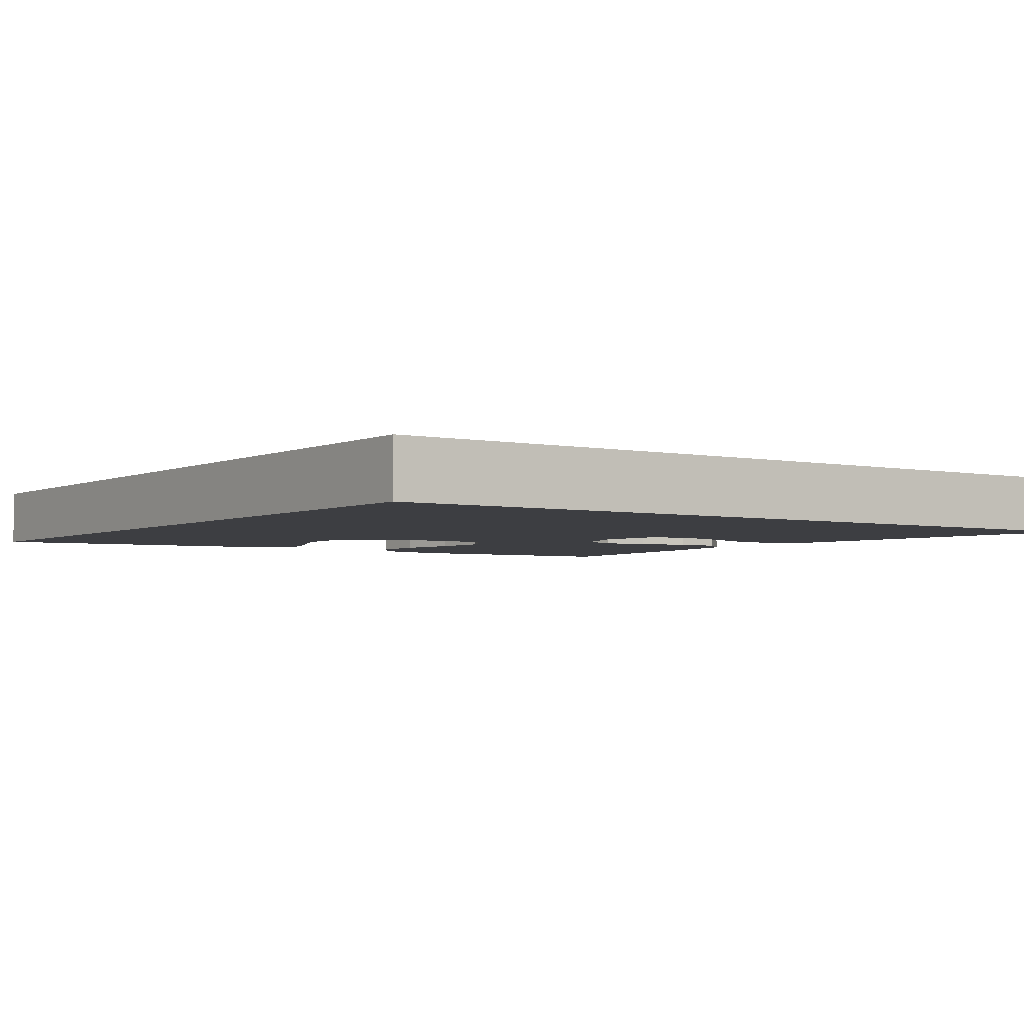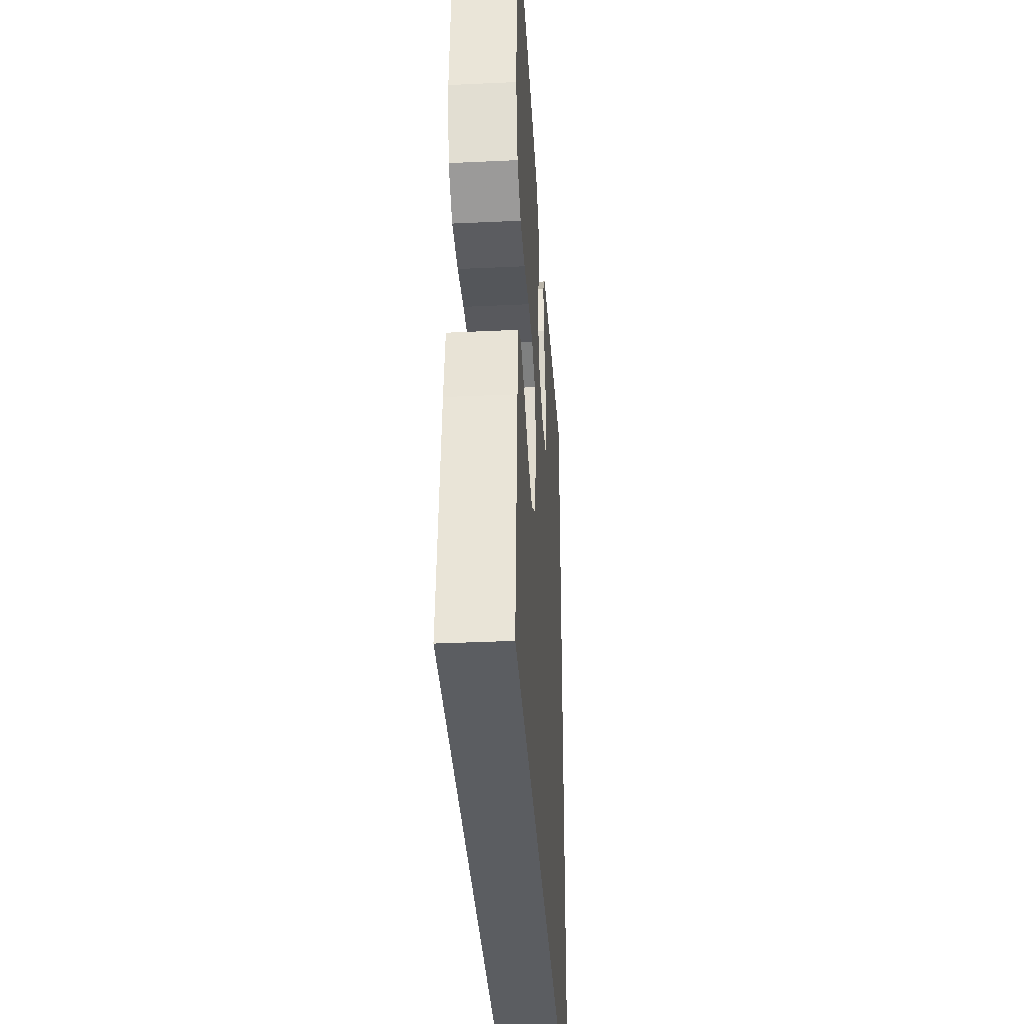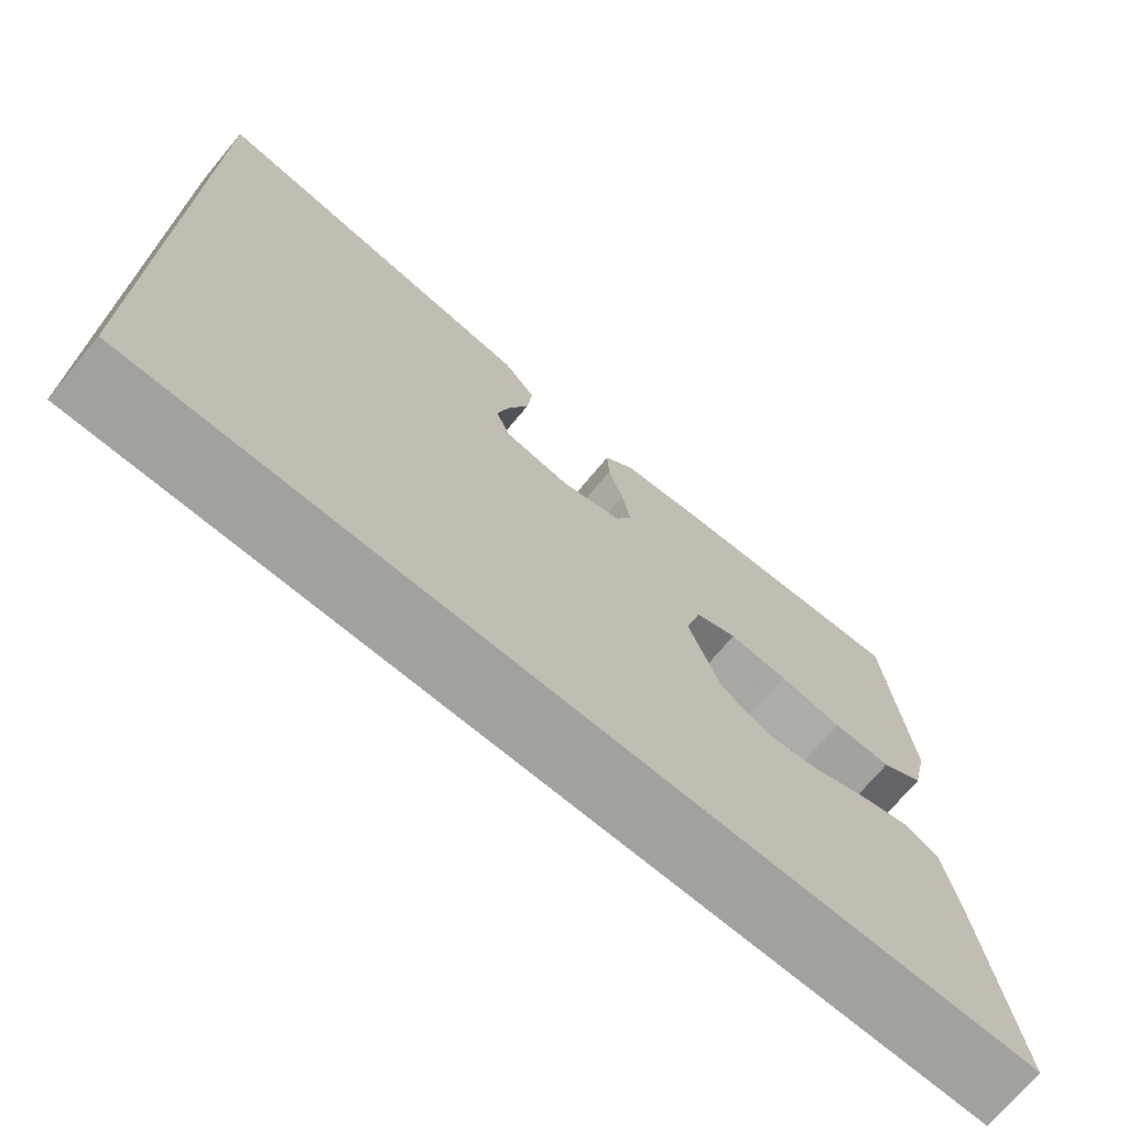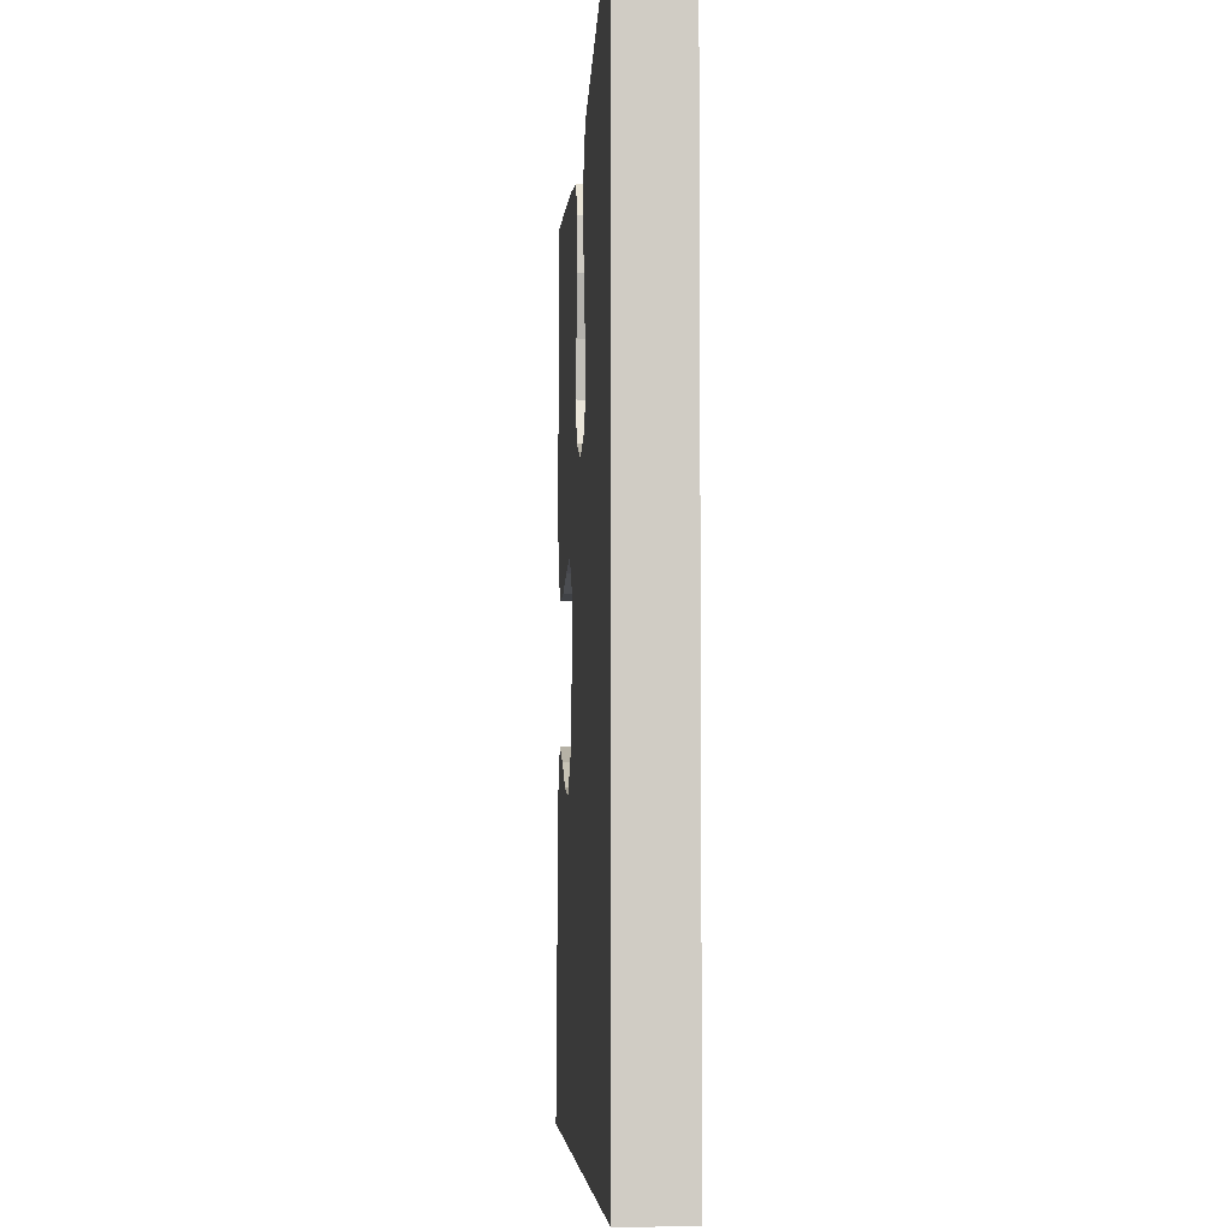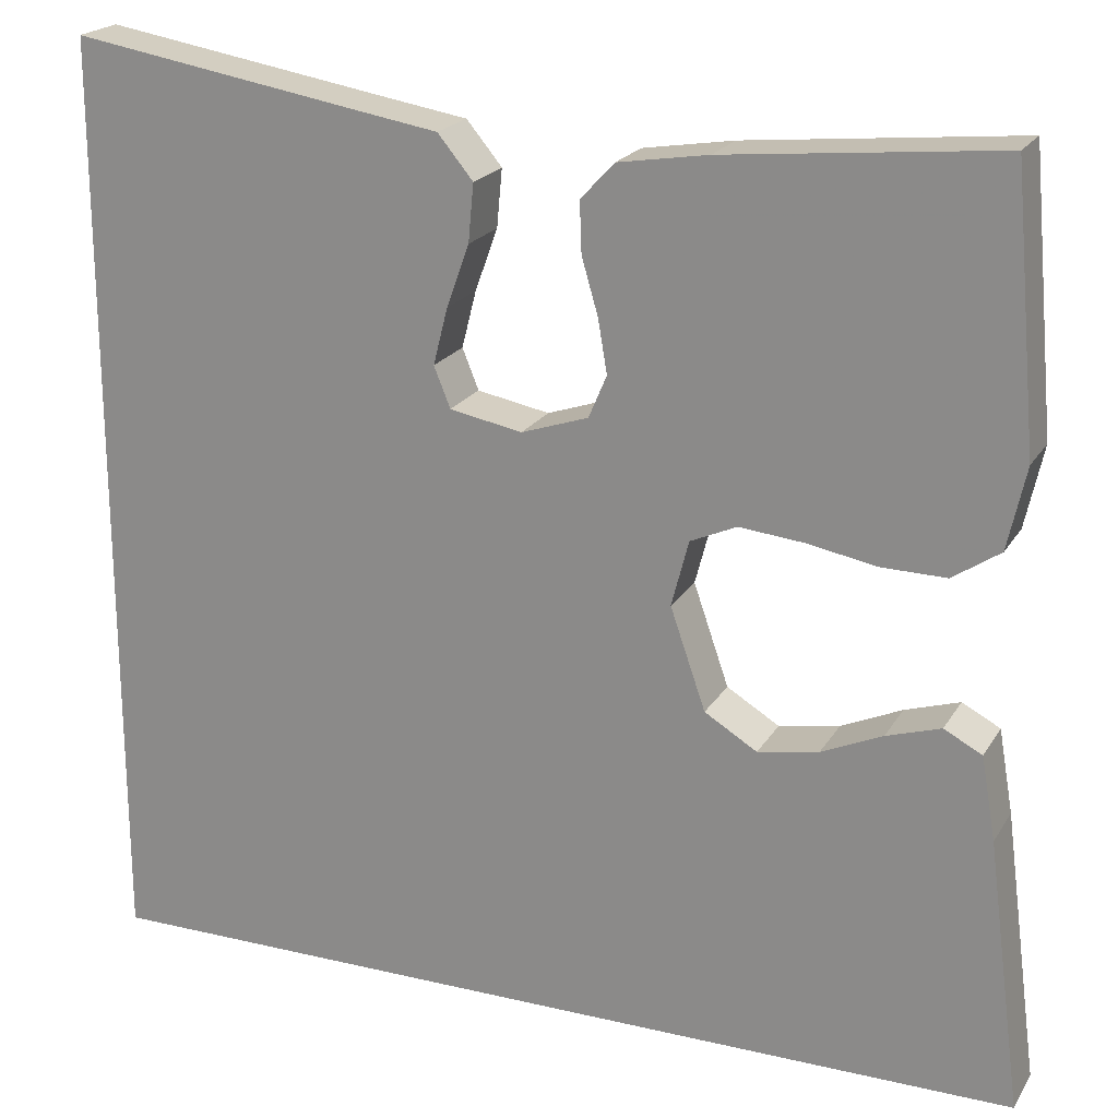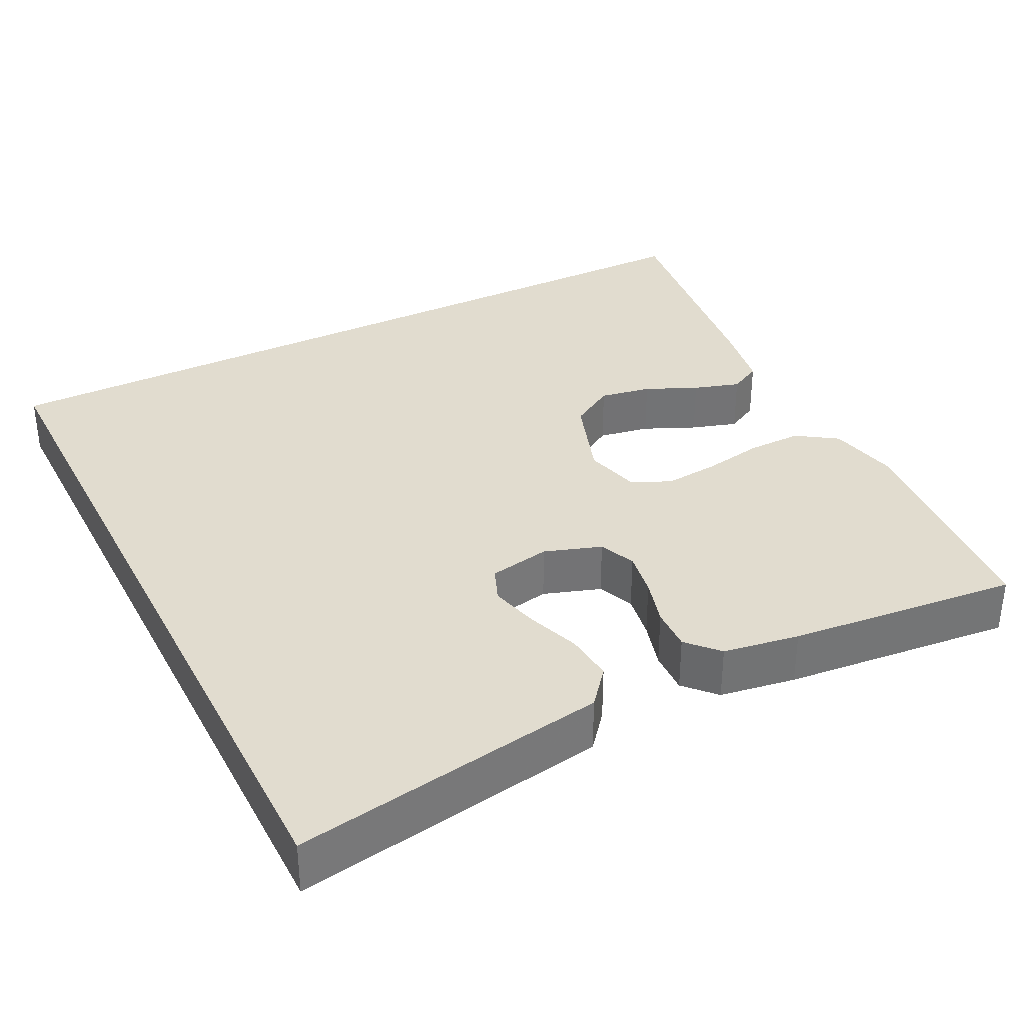
<metadata>
{"format":"obj","ext":"obj","renderer":"f3d","projection":"perspective","resolution":1024,"background":"white","views":[{"elev":-3.6,"azim":-124.9,"up":"+Y"},{"elev":-35.9,"azim":93.5,"up":"+Z"},{"elev":-72.0,"azim":-39.9,"up":"+Z"},{"elev":-5.4,"azim":-93.4,"up":"+Z"},{"elev":20.9,"azim":23.0,"up":"+Z"},{"elev":34.5,"azim":-26.8,"up":"+Y"}]}
</metadata>
<code>
v -0.5 0.07 0.536
v -0.2 0.07 0.486
v -0.09 0.07 0.468
v -0.051 0.07 0.421
v -0.057 0.07 0.357
v -0.082 0.07 0.288
v -0.098 0.07 0.225
v -0.08 0.07 0.18
v 0 0.07 0.165
v 0.074 0.07 0.19
v 0.094 0.07 0.237
v 0.084 0.07 0.296
v 0.066 0.07 0.358
v 0.064 0.07 0.414
v 0.101 0.07 0.454
v 0.2 0.07 0.47
v 0.5 0.07 0.5
v 0.527 0.07 0.2
v 0.507 0.07 0.109
v 0.455 0.07 0.074
v 0.384 0.07 0.075
v 0.307 0.07 0.089
v 0.236 0.07 0.096
v 0.185 0.07 0.073
v 0.166 0.07 0
v 0.205 0.07 -0.112
v 0.263 0.07 -0.147
v 0.33 0.07 -0.135
v 0.397 0.07 -0.105
v 0.457 0.07 -0.086
v 0.499 0.07 -0.108
v 0.515 0.07 -0.2
v 0.554 0.07 -0.5
v -0.5 0.07 -0.5
v -0.5 0 0.536
v -0.2 0 0.486
v -0.09 0 0.468
v -0.051 0 0.421
v -0.057 0 0.357
v -0.082 0 0.288
v -0.098 0 0.225
v -0.08 0 0.18
v 0 0 0.165
v 0.074 0 0.19
v 0.094 0 0.237
v 0.084 0 0.296
v 0.066 0 0.358
v 0.064 0 0.414
v 0.101 0 0.454
v 0.2 0 0.47
v 0.5 0 0.5
v 0.527 0 0.2
v 0.507 0 0.109
v 0.455 0 0.074
v 0.384 0 0.075
v 0.307 0 0.089
v 0.236 0 0.096
v 0.185 0 0.073
v 0.166 0 0
v 0.205 0 -0.112
v 0.263 0 -0.147
v 0.33 0 -0.135
v 0.397 0 -0.105
v 0.457 0 -0.086
v 0.499 0 -0.108
v 0.515 0 -0.2
v 0.554 0 -0.5
v -0.5 0 -0.5
f 28 29 30 31
f 27 28 31 32
f 19 20 21 22
f 19 22 23
f 18 19 23
f 17 18 23
f 16 17 23 24
f 12 13 14 15
f 11 12 15 16
f 10 11 16 24
f 3 4 5 6
f 2 3 6 7
f 1 2 7
f 34 1 7 8
f 27 32 33 34
f 26 27 34
f 25 26 34 8
f 9 10 24 25
f 8 9 25
f 65 64 63 62
f 66 65 62 61
f 56 55 54 53
f 57 56 53
f 57 53 52
f 57 52 51
f 58 57 51 50
f 49 48 47 46
f 50 49 46 45
f 58 50 45 44
f 40 39 38 37
f 41 40 37 36
f 41 36 35
f 42 41 35 68
f 68 67 66 61
f 68 61 60
f 42 68 60 59
f 59 58 44 43
f 59 43 42
f 1 35 36 2
f 2 36 37 3
f 3 37 38 4
f 4 38 39 5
f 5 39 40 6
f 6 40 41 7
f 7 41 42 8
f 8 42 43 9
f 9 43 44 10
f 10 44 45 11
f 11 45 46 12
f 12 46 47 13
f 13 47 48 14
f 14 48 49 15
f 15 49 50 16
f 16 50 51 17
f 17 51 52 18
f 18 52 53 19
f 19 53 54 20
f 20 54 55 21
f 21 55 56 22
f 22 56 57 23
f 23 57 58 24
f 24 58 59 25
f 25 59 60 26
f 26 60 61 27
f 27 61 62 28
f 28 62 63 29
f 29 63 64 30
f 30 64 65 31
f 31 65 66 32
f 32 66 67 33
f 33 67 68 34
f 34 68 35 1

</code>
